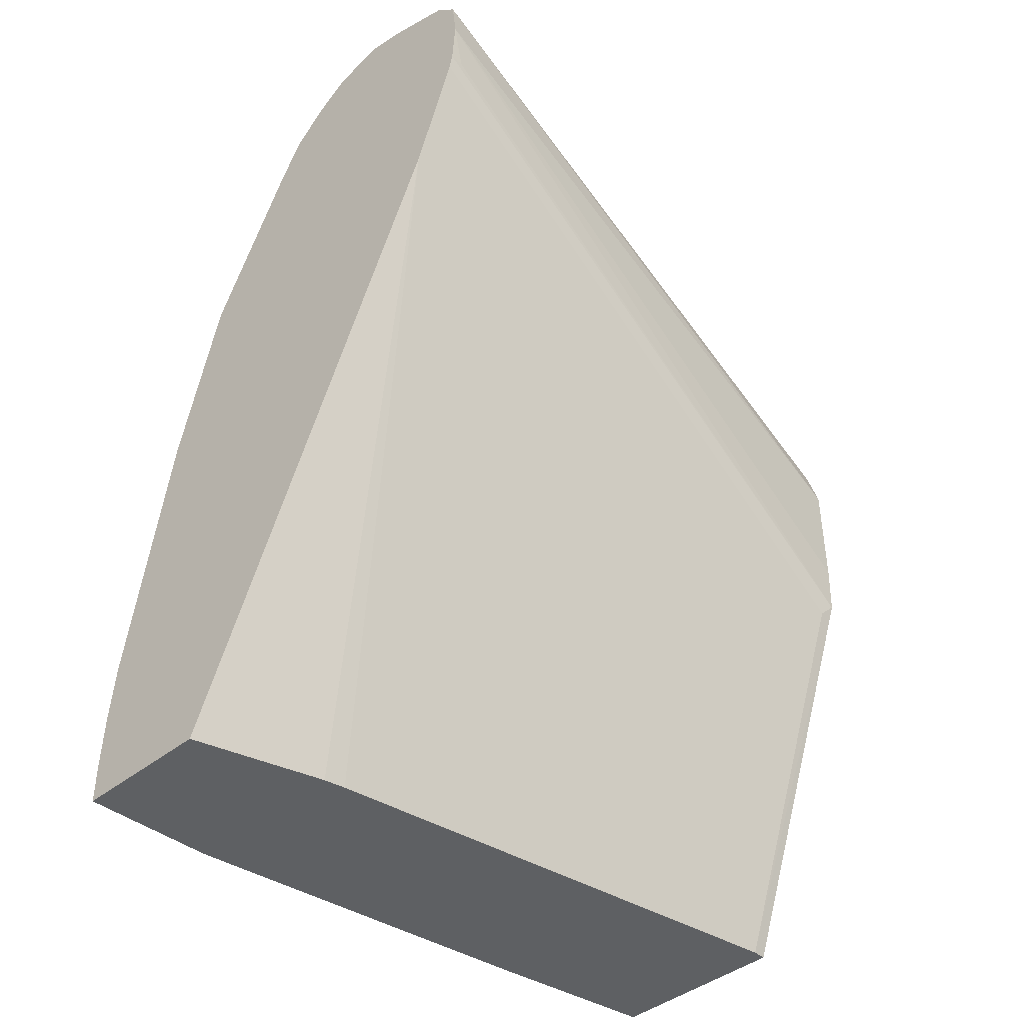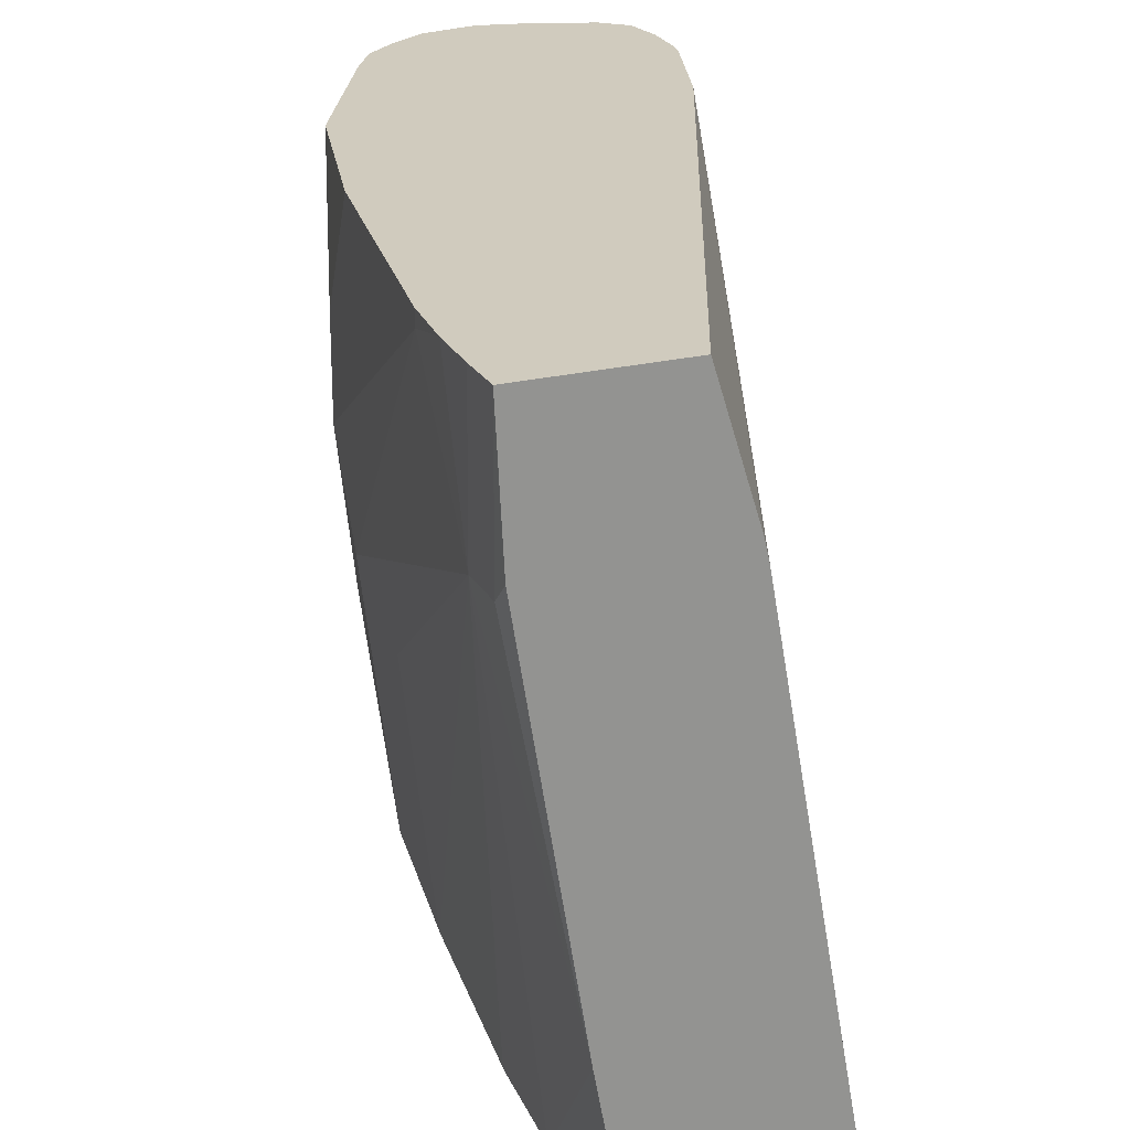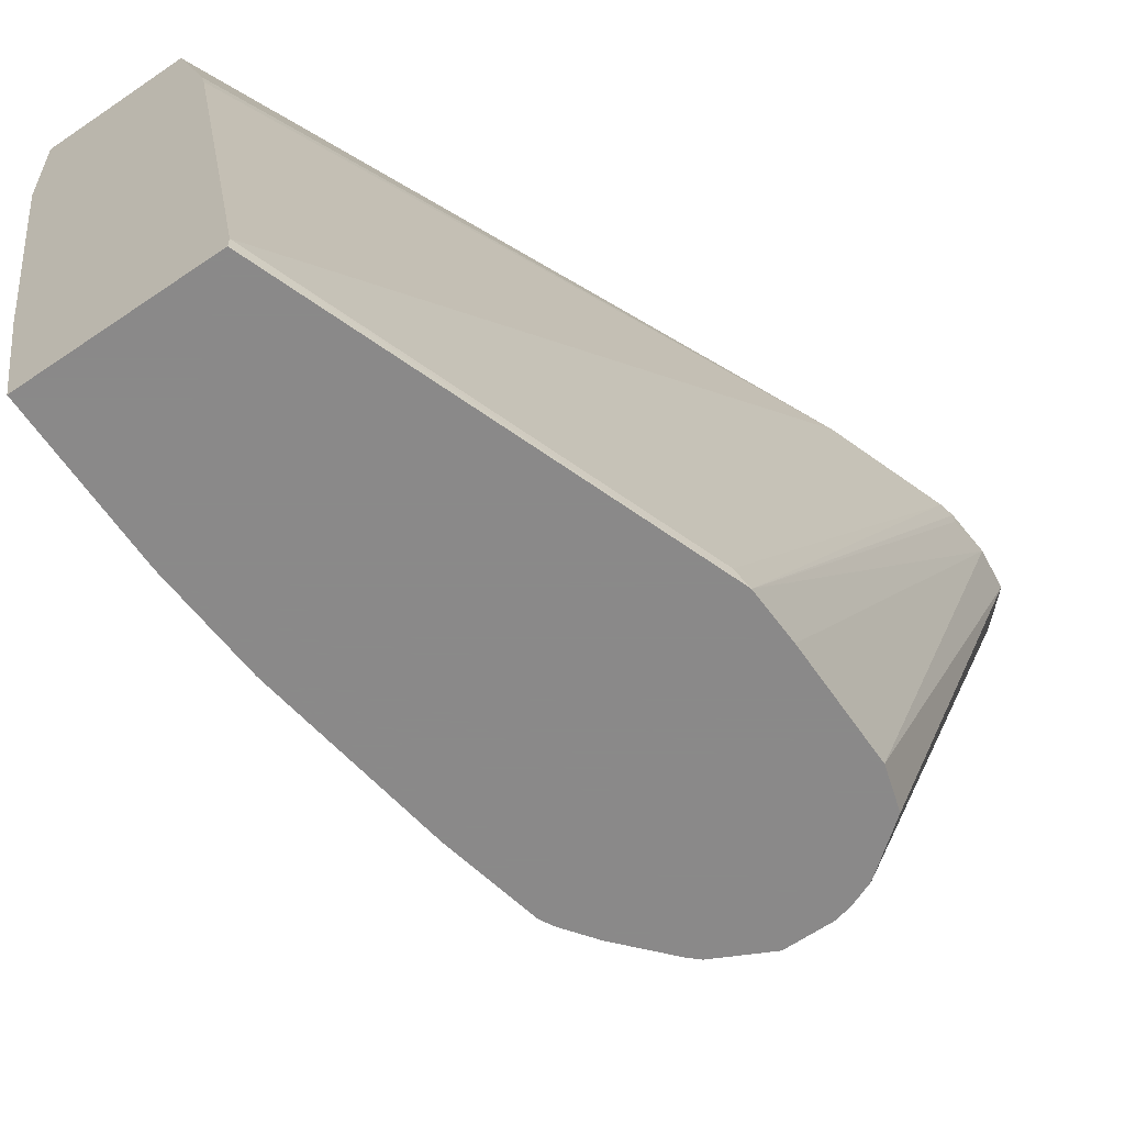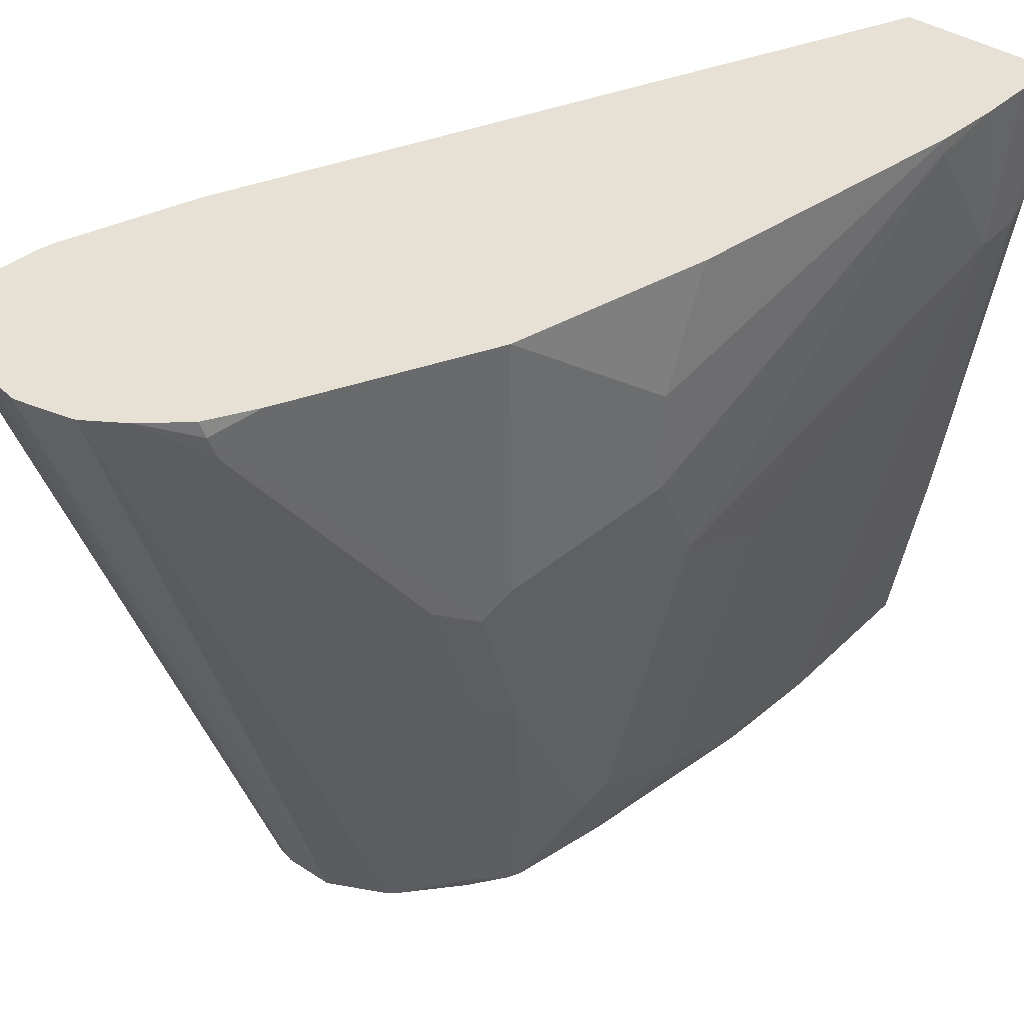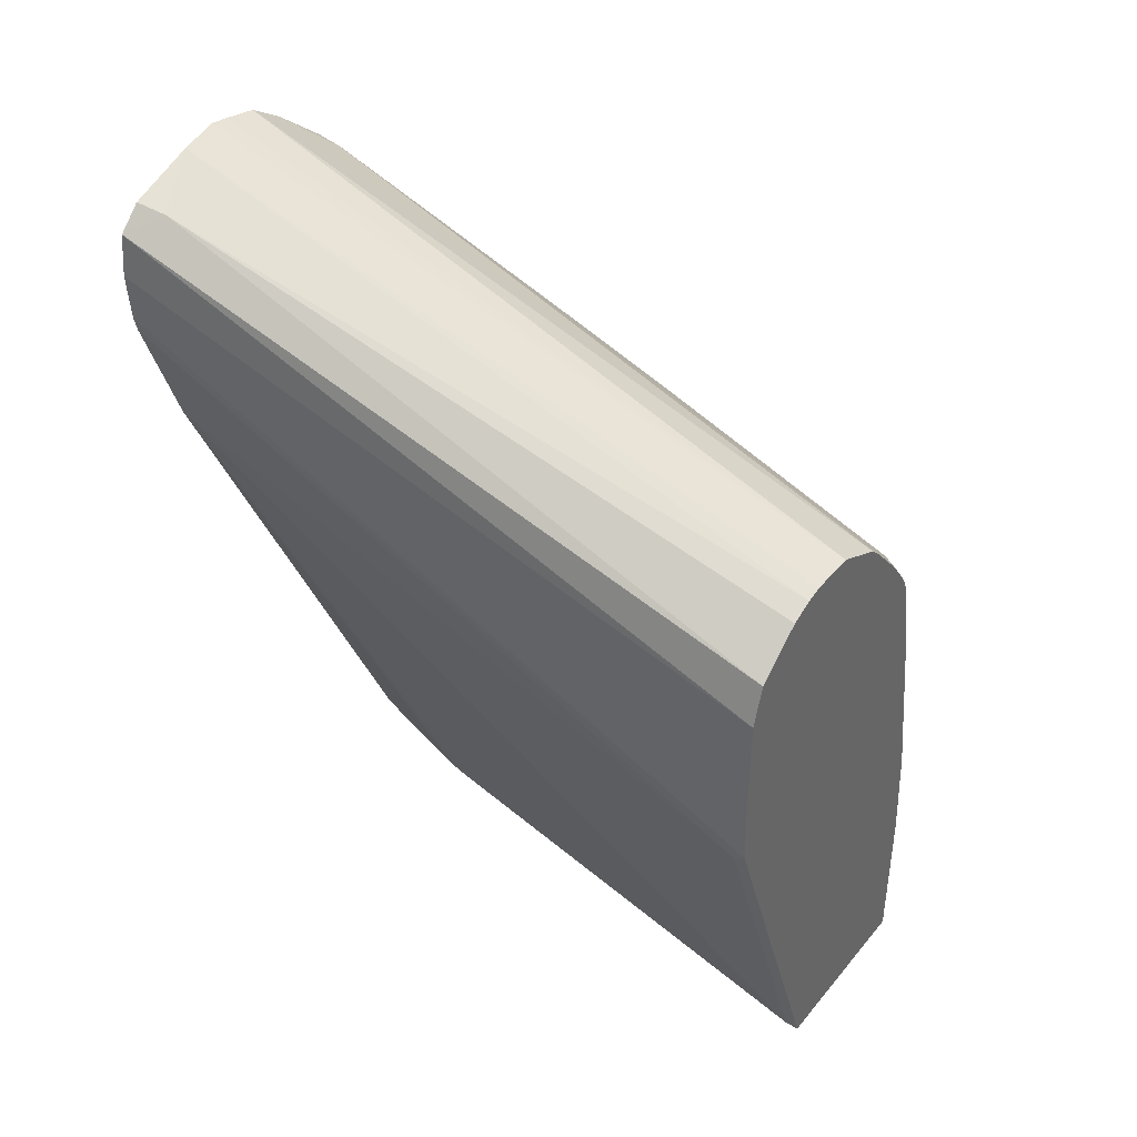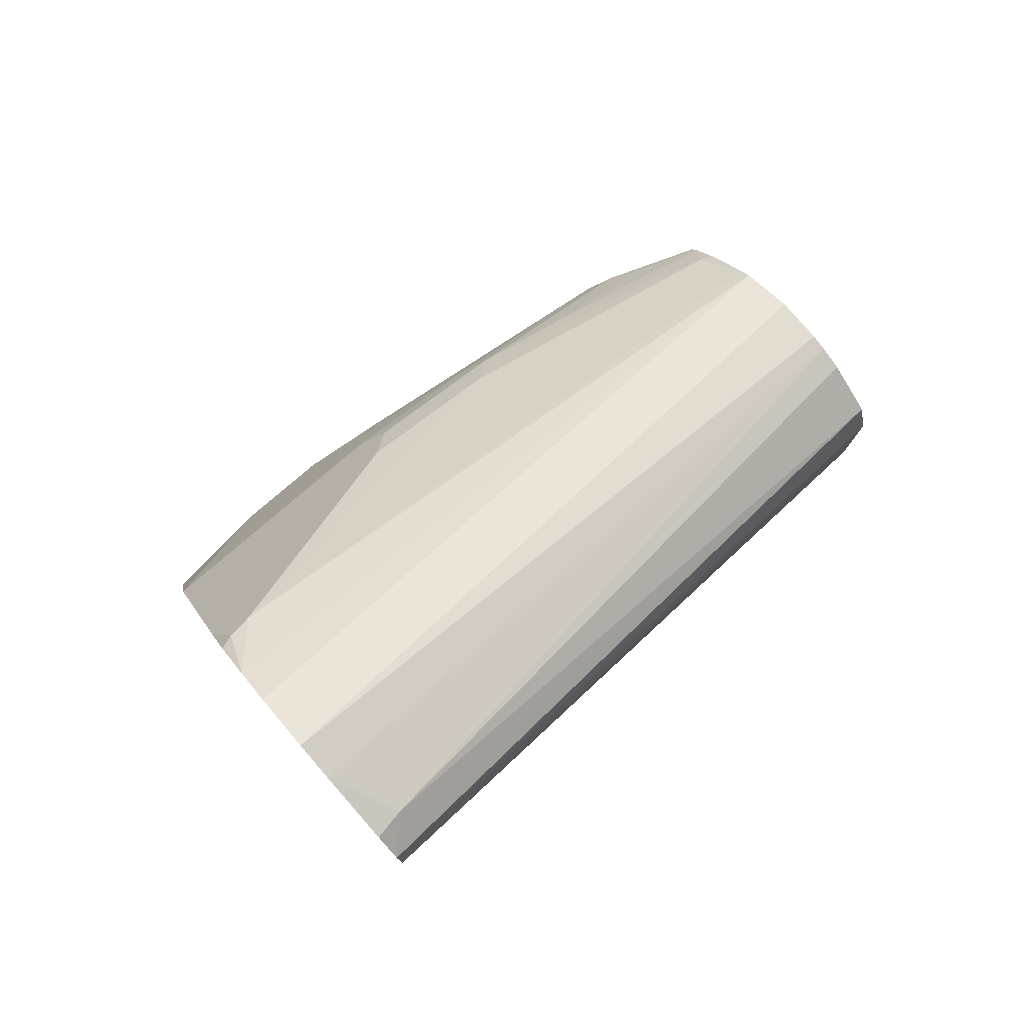
<metadata>
{"format":"obj","ext":"obj","renderer":"f3d","projection":"perspective","resolution":1024,"background":"white","views":[{"elev":-42.6,"azim":43.8,"up":"+Y"},{"elev":23.3,"azim":-22.7,"up":"+Z"},{"elev":-63.3,"azim":34.6,"up":"+Z"},{"elev":39.0,"azim":-140.5,"up":"+Z"},{"elev":40.9,"azim":125.6,"up":"+Y"},{"elev":79.6,"azim":49.4,"up":"+Y"}]}
</metadata>
<code>
v -0.2202 -0.08717 -0.2507
v -0.1579 -0.08717 -0.2507
v -0.2202 -0.06819 -0.2507
v -0.2172 -0.07896 -0.3159
v -0.2172 -0.08717 -0.3077
v -0.1402 -0.08717 -0.3067
v -0.0395 0.1777 -0.2507
v -0.2194 -0.04546 -0.2507
v -0.2172 -0.05922 -0.3159
v -0.1912 -0.08717 -0.4657
v -0.1382 -0.08717 -0.3159
v -0.0395 0.07899 -0.5331
v -0.02125 0.2302 -0.2507
v -0.09874 -0.08717 -0.5331
v -0.2172 -0.01974 -0.2507
v -0.2172 -0.01974 -0.2567
v -0.1974 0.05925 -0.3949
v -0.1777 0.07899 -0.5133
v -0.1777 0.01977 -0.5331
v -0.1777 -0.01974 -0.539
v -0.1974 0.09873 -0.3752
v -0.1777 -0.08717 -0.539
v -0.03726 0.08497 -0.539
v -0.01975 0.2369 -0.2507
v -0.09874 -0.08717 -0.539
v -0.1974 0.09873 -0.2507
v -0.1974 0.1184 -0.2962
v -0.1974 0.1184 -0.3357
v -0.1777 0.1184 -0.4936
v -0.1728 0.08886 -0.5232
v -0.1747 0.02571 -0.539
v -0.1777 0.158 -0.4146
v -0.03651 0.1076 -0.539
v -0.01825 0.2574 -0.2507
v -0.01975 0.2369 -0.2567
v -0.1777 0.1777 -0.2507
v -0.1777 0.1777 -0.3554
v -0.1728 0.1283 -0.5035
v -0.1631 0.1047 -0.539
v -0.1728 0.1678 -0.4245
v -0.1728 0.1876 -0.3653
v -0.03651 0.158 -0.539
v -0.02034 0.2758 -0.2507
v -0.1402 0.2527 -0.2507
v -0.1382 0.2567 -0.2567
v -0.1653 0.158 -0.4739
v -0.1653 0.1382 -0.5133
v -0.155 0.1442 -0.539
v -0.1448 0.1645 -0.5331
v -0.1645 0.1843 -0.4146
v -0.1645 0.204 -0.3554
v -0.1316 0.2698 -0.2567
v -0.1333 0.2665 -0.2666
v -0.04171 0.1755 -0.539
v -0.03291 0.283 -0.2633
v -0.0304 0.2855 -0.2507
v -0.1321 0.2666 -0.2507
v -0.1524 0.1494 -0.539
v -0.1428 0.1625 -0.539
v -0.1253 0.1823 -0.539
v -0.1296 0.2708 -0.2507
v -0.1145 0.2843 -0.2507
v -0.1211 0.1862 -0.539
v -0.06237 0.1917 -0.539
v -0.05984 0.2956 -0.2507
v -0.07217 0.1957 -0.539
v -0.1087 0.2882 -0.2507
v -0.1119 0.1909 -0.539
v -0.09971 0.2942 -0.2507
v -0.07599 0.2992 -0.2507
v -0.07899 0.1974 -0.539
v -0.09874 0.1974 -0.539
v -0.08423 0.2976 -0.2507
f 33 42 34
f 30 39 31
f 32 40 38
f 32 37 41
f 32 41 40
f 34 42 43
f 38 48 39
f 36 45 41
f 36 41 37
f 38 40 46
f 38 46 47
f 38 47 48
f 40 49 46
f 36 44 45
f 30 38 39
f 23 34 35
f 28 37 32
f 20 64 54
f 40 41 50
f 20 54 42
f 20 42 33
f 20 33 23
f 20 23 25
f 20 25 22
f 21 28 32
f 21 32 29
f 23 33 34
f 23 35 24
f 24 35 34
f 26 36 27
f 27 36 37
f 27 37 28
f 29 32 38
f 40 50 49
f 52 57 61
f 41 45 52
f 54 64 55
f 55 65 56
f 55 64 66
f 55 66 65
f 62 67 63
f 63 67 69
f 53 63 60
f 63 69 68
f 65 71 70
f 68 69 72
f 69 73 72
f 70 72 73
f 70 71 72
f 20 66 64
f 65 66 71
f 53 62 63
f 52 62 53
f 52 61 62
f 41 52 53
f 41 53 51
f 42 54 43
f 43 55 56
f 43 54 55
f 44 57 52
f 44 52 45
f 46 49 58
f 46 58 47
f 47 58 48
f 49 59 58
f 49 50 53
f 49 53 60
f 49 60 59
f 50 51 53
f 41 51 50
f 20 71 66
f 2 6 7
f 20 68 72
f 1 15 8
f 1 3 9
f 1 9 4
f 1 4 5
f 1 5 10
f 1 10 22
f 1 26 15
f 1 22 25
f 1 14 11
f 1 11 6
f 1 6 2
f 20 72 71
f 3 8 9
f 4 10 5
f 1 25 14
f 4 9 10
f 1 36 26
f 1 57 44
f 1 2 7
f 1 7 13
f 1 13 24
f 1 24 34
f 1 34 43
f 1 43 56
f 1 44 36
f 1 56 65
f 1 70 73
f 1 73 69
f 1 69 67
f 1 67 62
f 1 62 61
f 1 61 57
f 1 65 70
f 6 11 7
f 1 8 3
f 7 11 14
f 17 21 18
f 18 21 29
f 18 29 38
f 18 38 30
f 18 30 31
f 18 31 19
f 16 28 21
f 19 31 20
f 20 39 48
f 20 48 58
f 20 58 59
f 20 59 60
f 7 12 13
f 20 63 68
f 20 31 39
f 15 28 16
f 20 60 63
f 15 26 27
f 15 27 28
f 8 15 16
f 8 16 9
f 9 17 18
f 9 18 19
f 9 19 20
f 9 20 10
f 7 14 12
f 9 21 17
f 10 20 22
f 12 23 13
f 12 14 23
f 13 23 24
f 9 16 21
f 14 25 23

</code>
